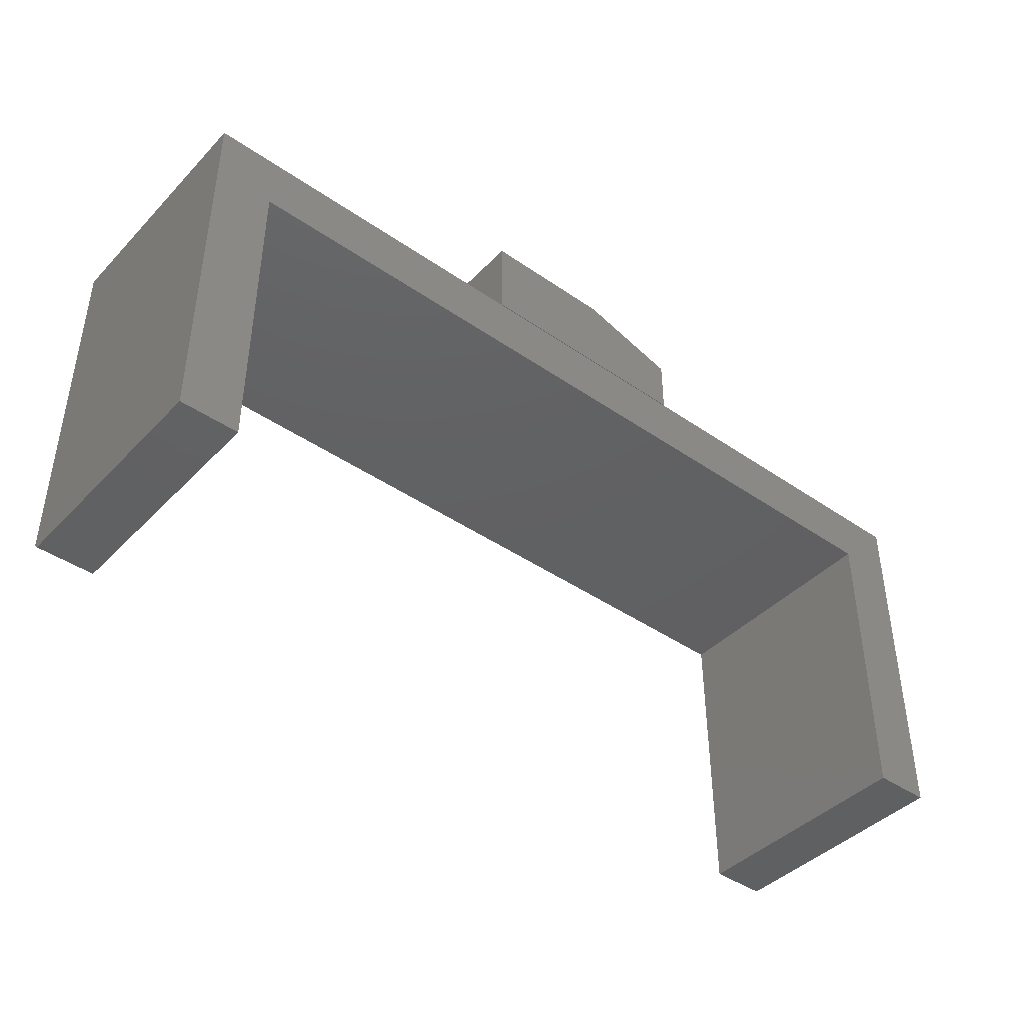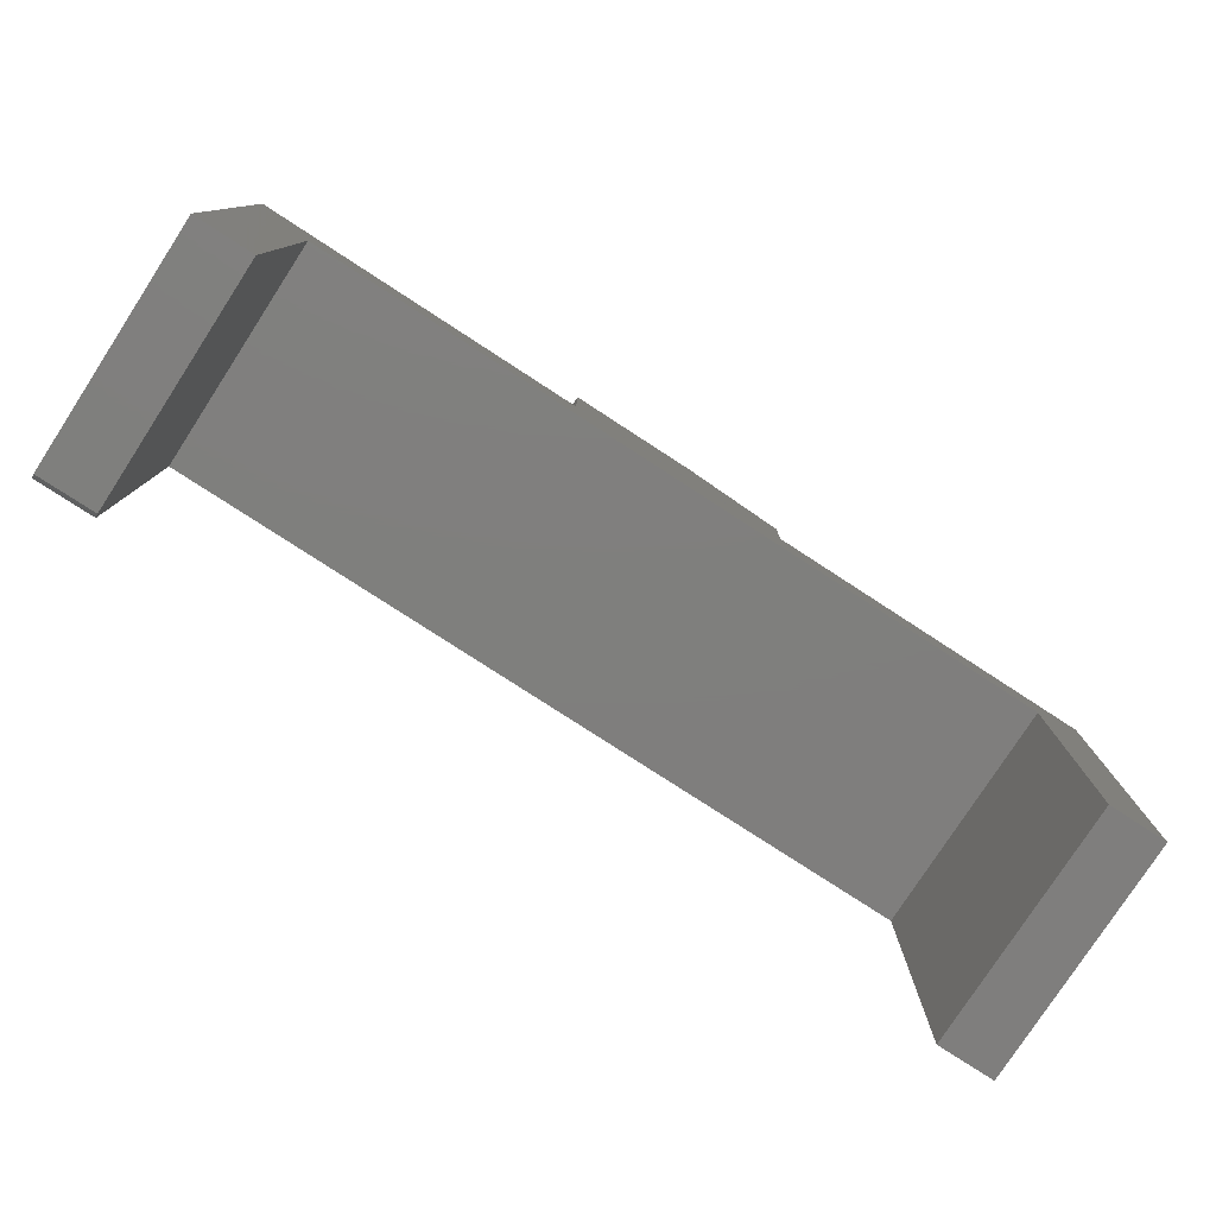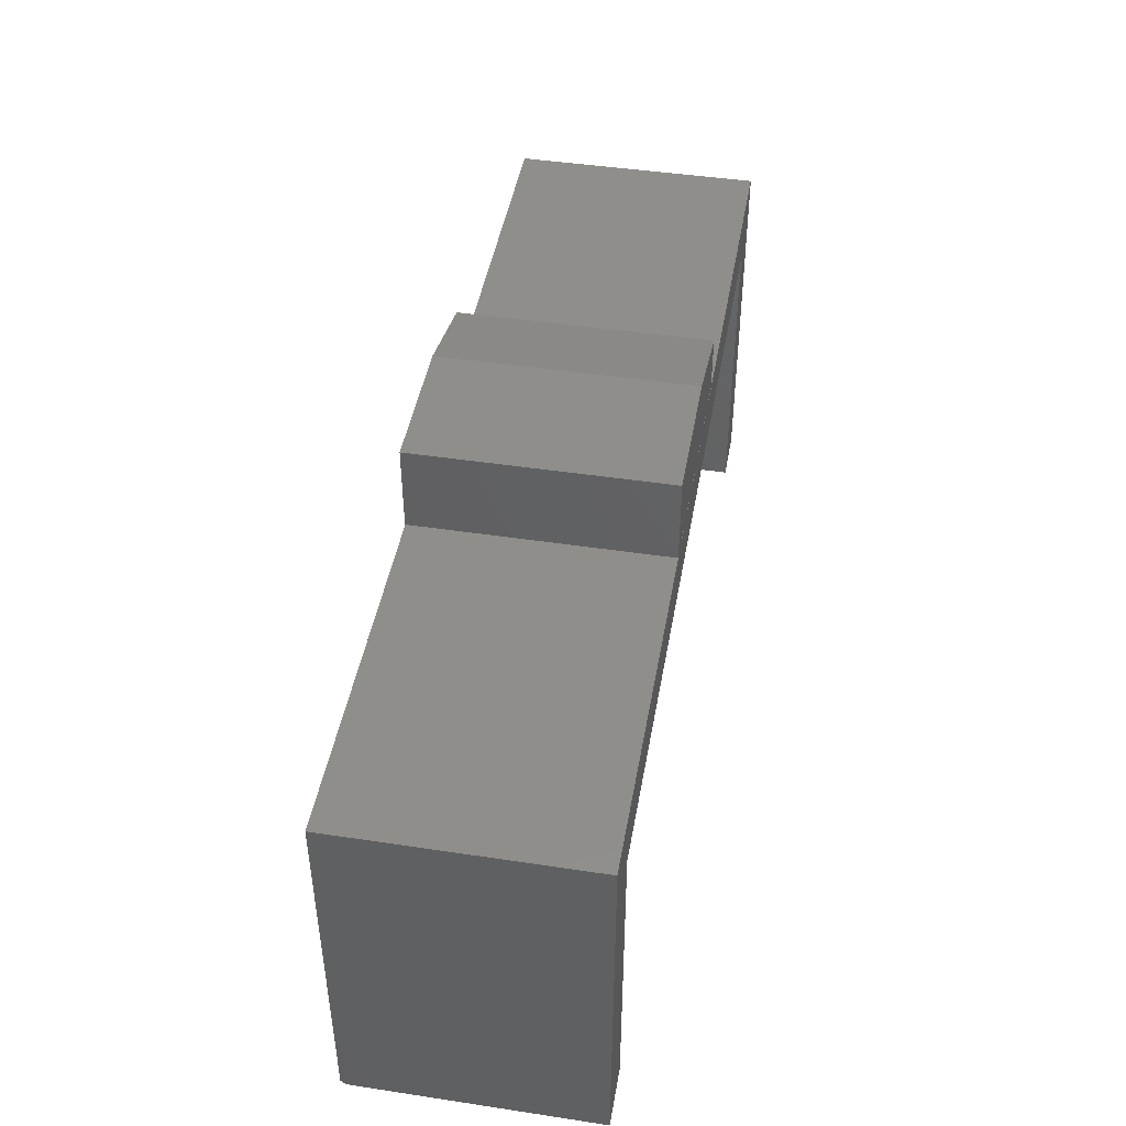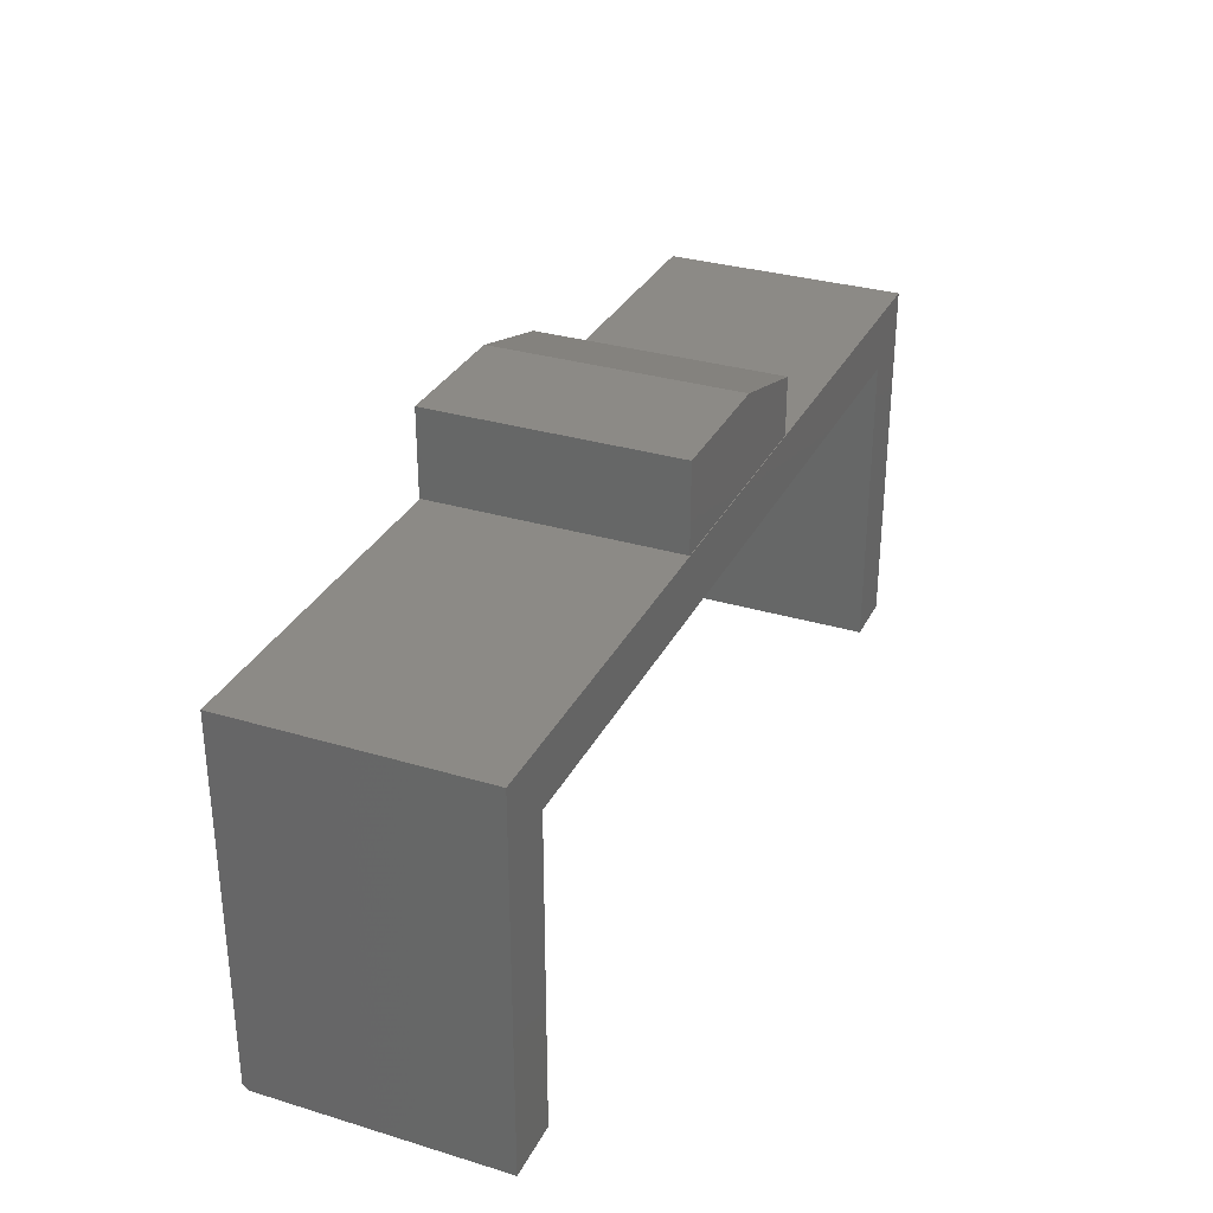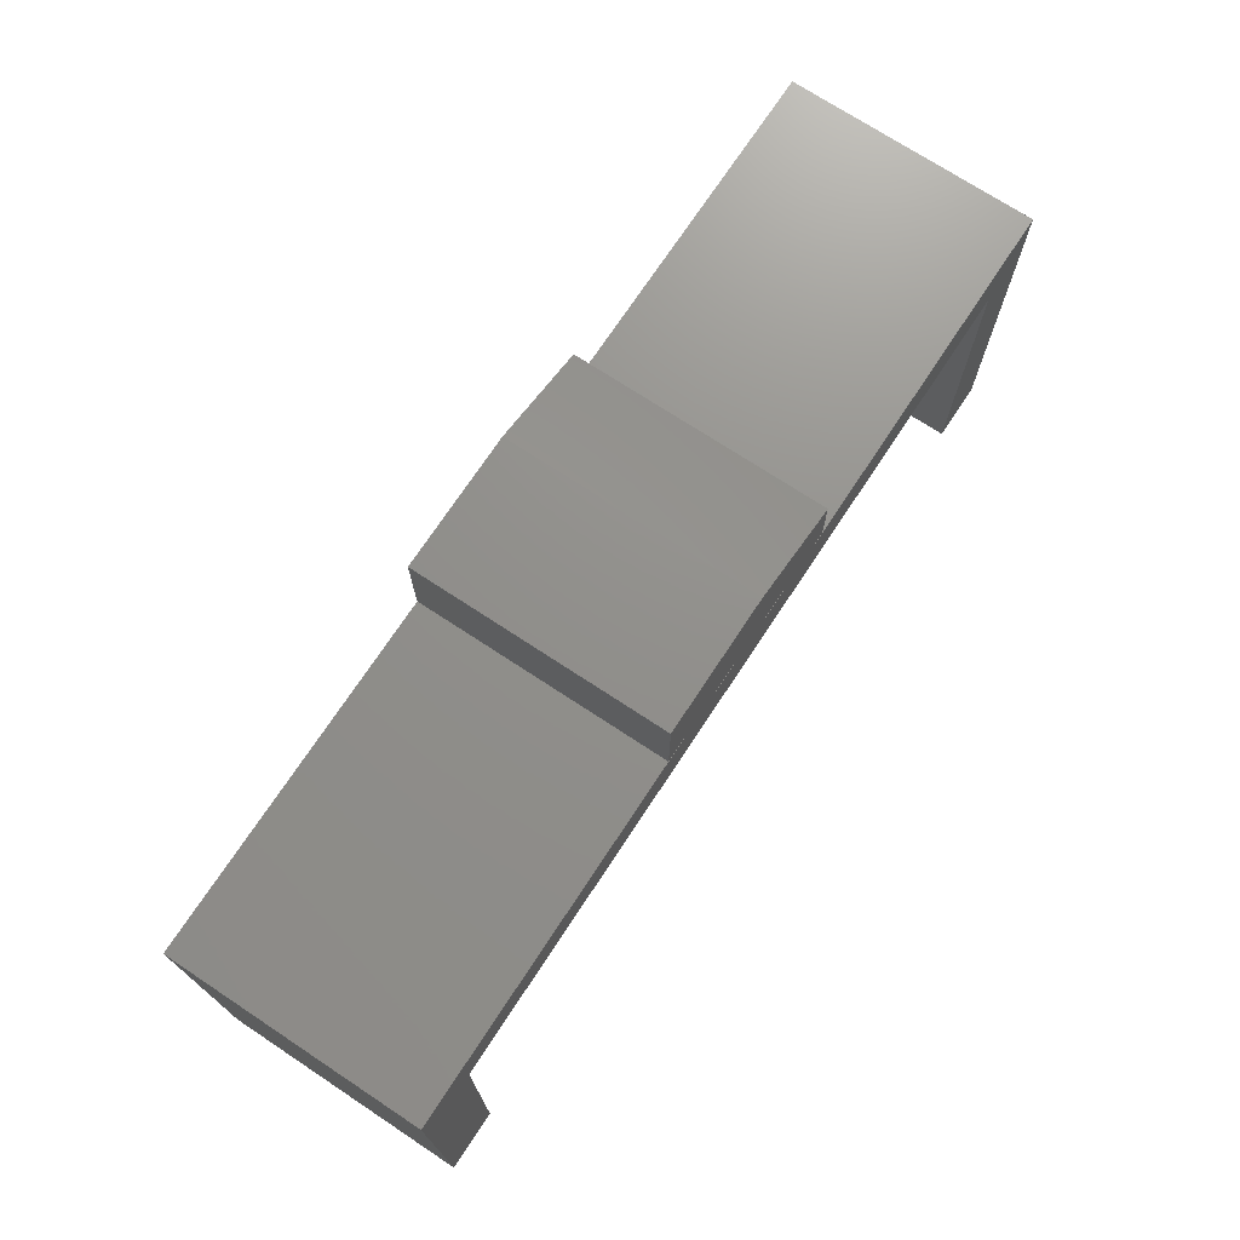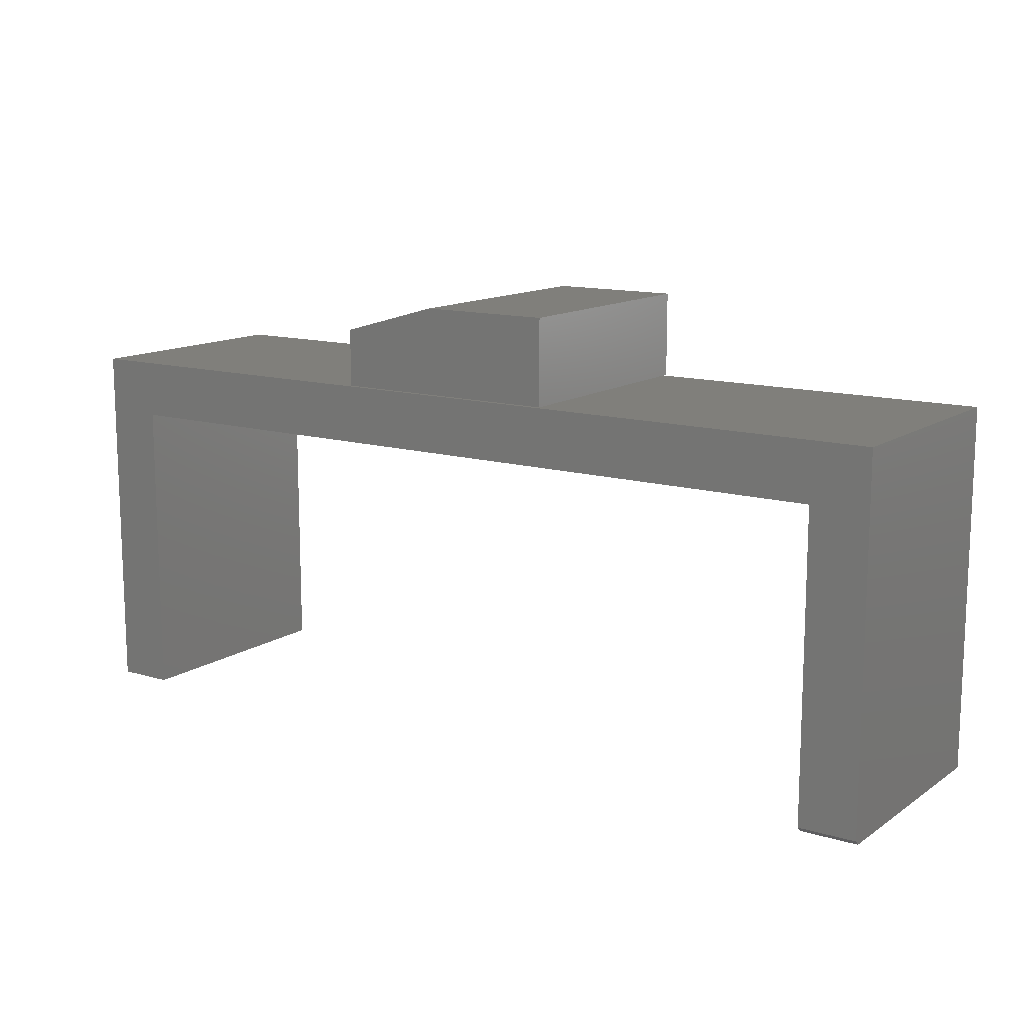
<metadata>
{"format":"stl","ext":"stl","renderer":"f3d","projection":"perspective","resolution":1024,"background":"white","views":[{"elev":-42.3,"azim":-39.6,"up":"+Z"},{"elev":-78.8,"azim":-33.0,"up":"+Z"},{"elev":45.2,"azim":-80.1,"up":"+Z"},{"elev":31.3,"azim":-66.8,"up":"+Z"},{"elev":72.4,"azim":-56.6,"up":"+Z"},{"elev":13.0,"azim":-145.7,"up":"+Z"}]}
</metadata>
<code>
# stl→obj: 28 verts, 48 faces
v -0.1875 -0.3984 0.2422
v 0.0259 -0.3984 0.2422
v -0.1875 0 0.2422
v 0.0259 0 0.2422
v -0.1875 0 0.1016
v 0.19 0 0.1016
v 0.19 0 0.1953
v 0.19 -0.3984 0.1953
v 0.19 -0.3984 0.1016
v -0.1875 -0.3984 0.1016
v 0.6553 1.841e-16 0.005263
v 0.75 1.665e-16 -0.5
v 0.6553 1.56e-16 -0.5
v 0.75 1.998e-16 0.1
v -0.6553 3.857e-17 0.005263
v -0.75 3.331e-17 0.1
v -0.6553 1.095e-17 -0.4922
v -0.75 4.337e-19 -0.4922
v -0.75 -0.3984 0.1
v -0.75 -0.3984 -0.5
v -0.75 -0.007812 -0.5
v -0.6553 -0.3984 0.005263
v -0.6553 -0.3984 -0.5
v -0.6553 -0.007812 -0.5
v 0.75 -0.3984 0.1
v 0.6553 -0.3984 0.005263
v 0.75 -0.3984 -0.5
v 0.6553 -0.3984 -0.5
f 1 2 3
f 3 2 4
f 5 3 6
f 6 3 4
f 6 4 7
f 8 9 7
f 7 9 6
f 1 10 2
f 2 10 9
f 2 9 8
f 4 2 7
f 7 2 8
f 10 5 9
f 9 5 6
f 3 5 1
f 1 5 10
f 11 12 13
f 12 11 14
f 14 11 15
f 14 15 16
f 16 15 17
f 16 17 18
f 19 16 20
f 20 16 18
f 20 18 21
f 15 22 17
f 17 22 23
f 17 23 24
f 20 21 23
f 23 21 24
f 21 18 24
f 24 18 17
f 20 23 19
f 19 23 22
f 19 22 25
f 25 22 26
f 25 26 27
f 27 26 28
f 25 14 19
f 19 14 16
f 27 12 25
f 25 12 14
f 28 13 27
f 27 13 12
f 26 11 28
f 28 11 13
f 22 15 26
f 26 15 11

</code>
